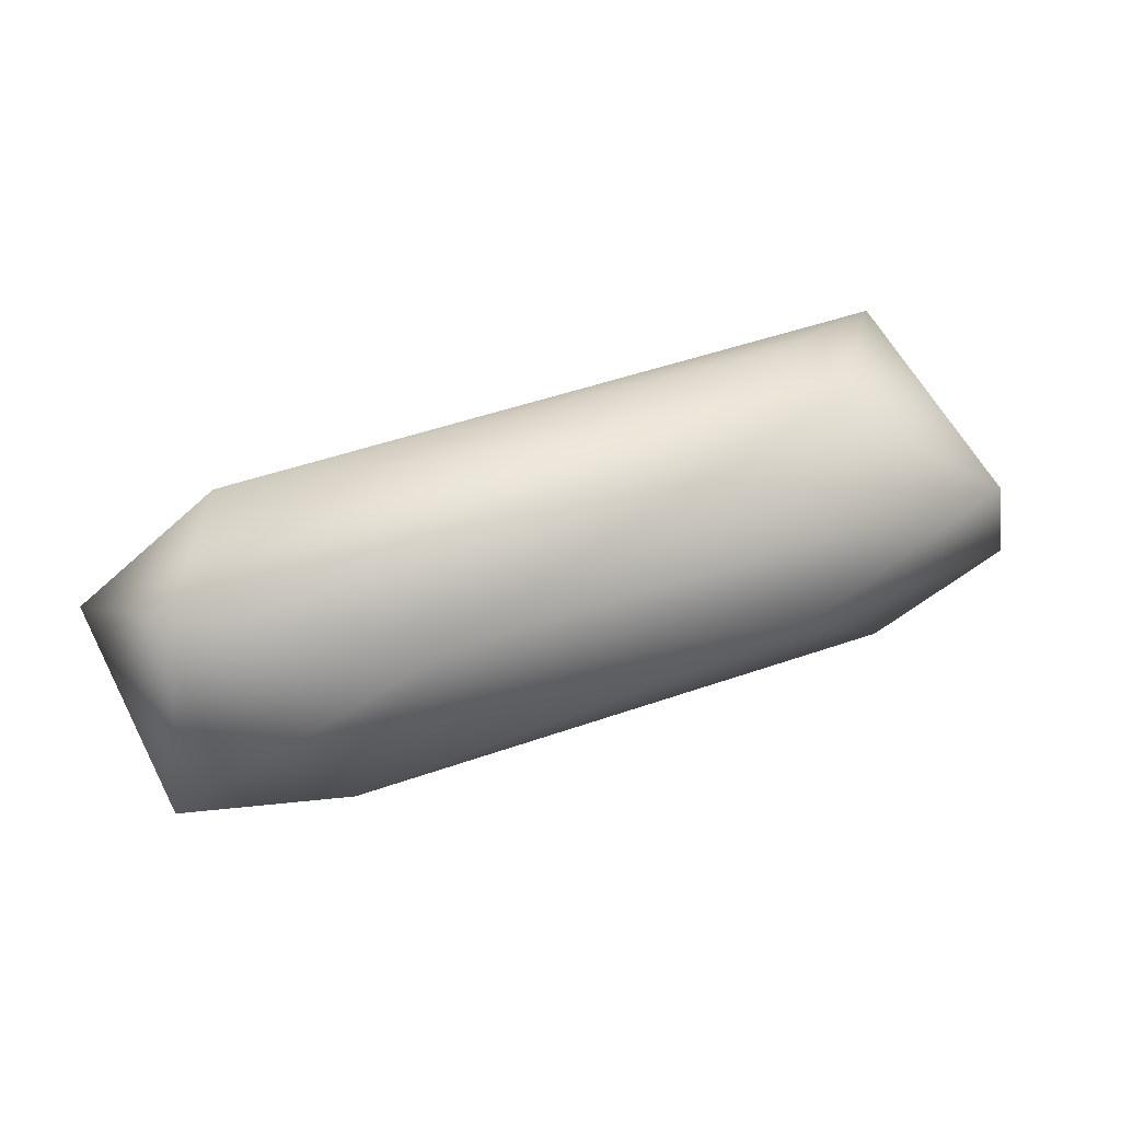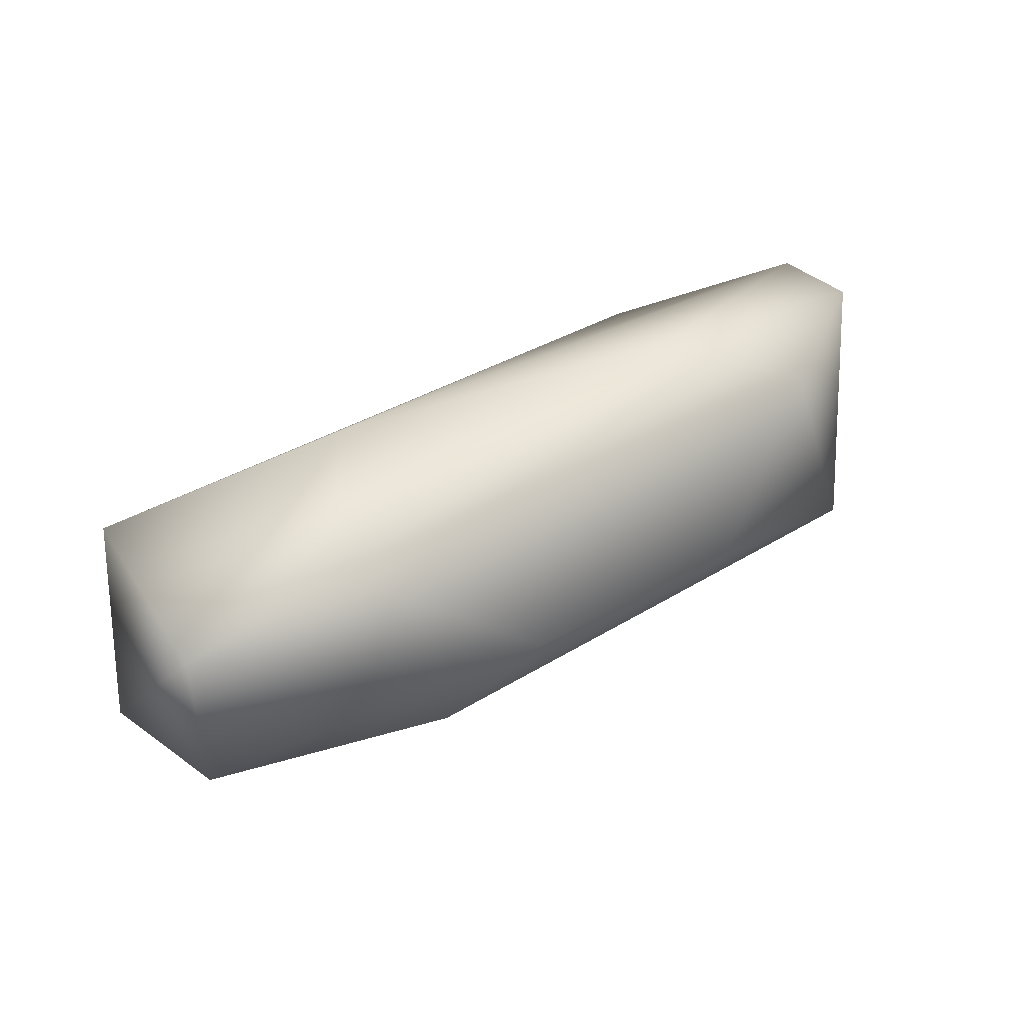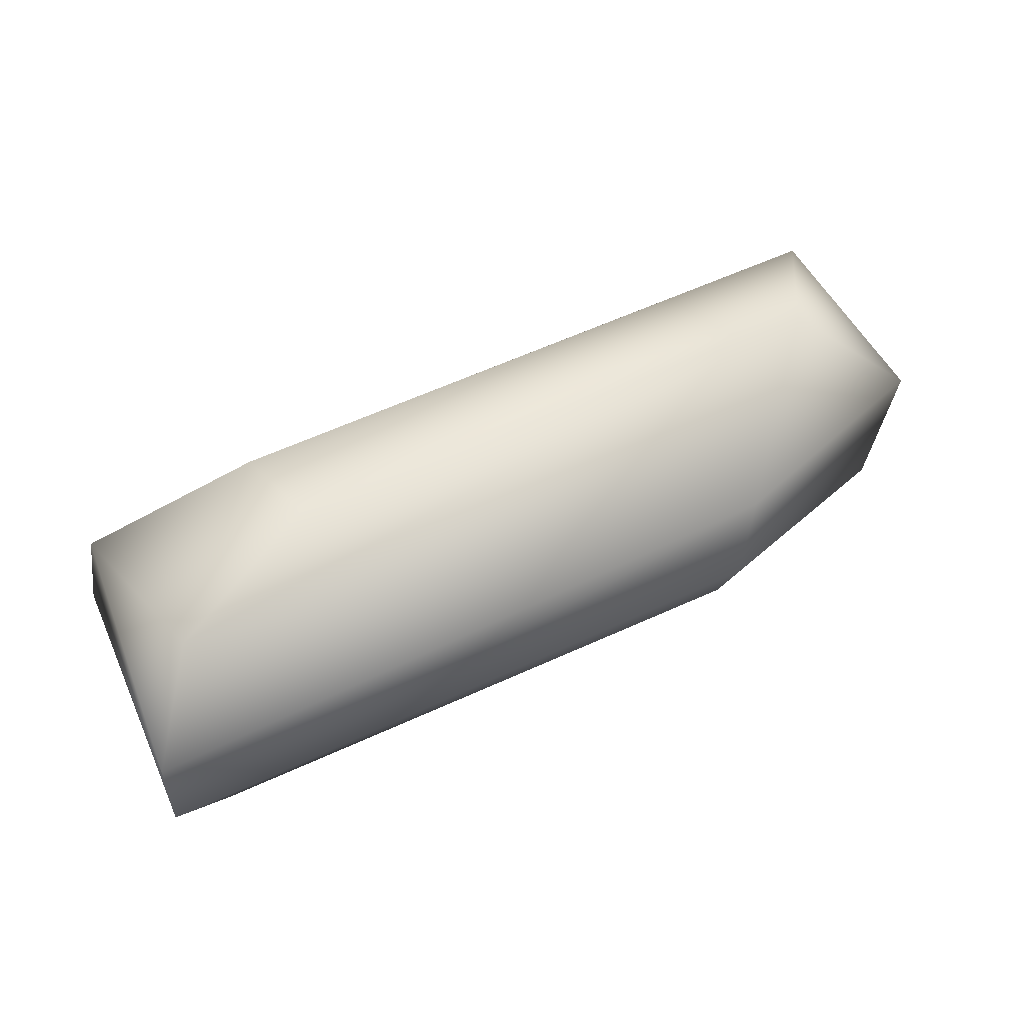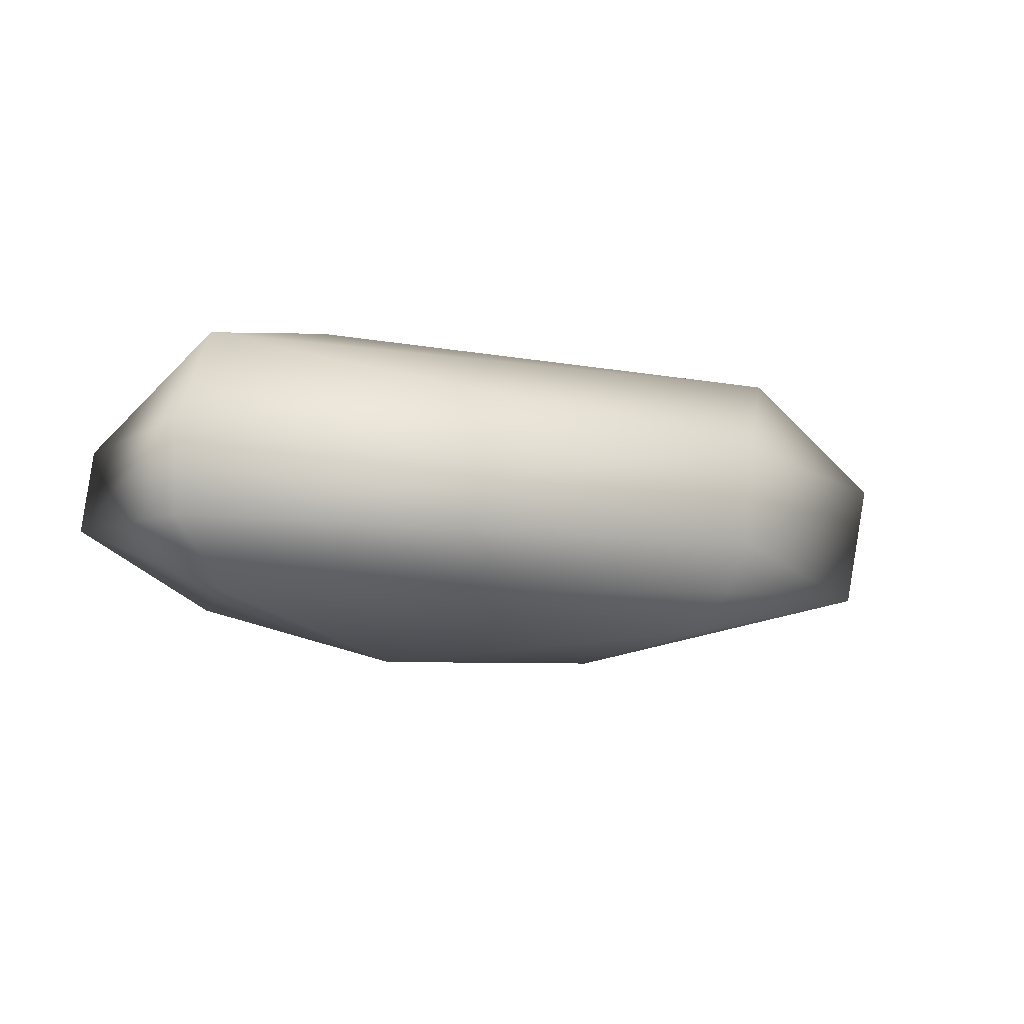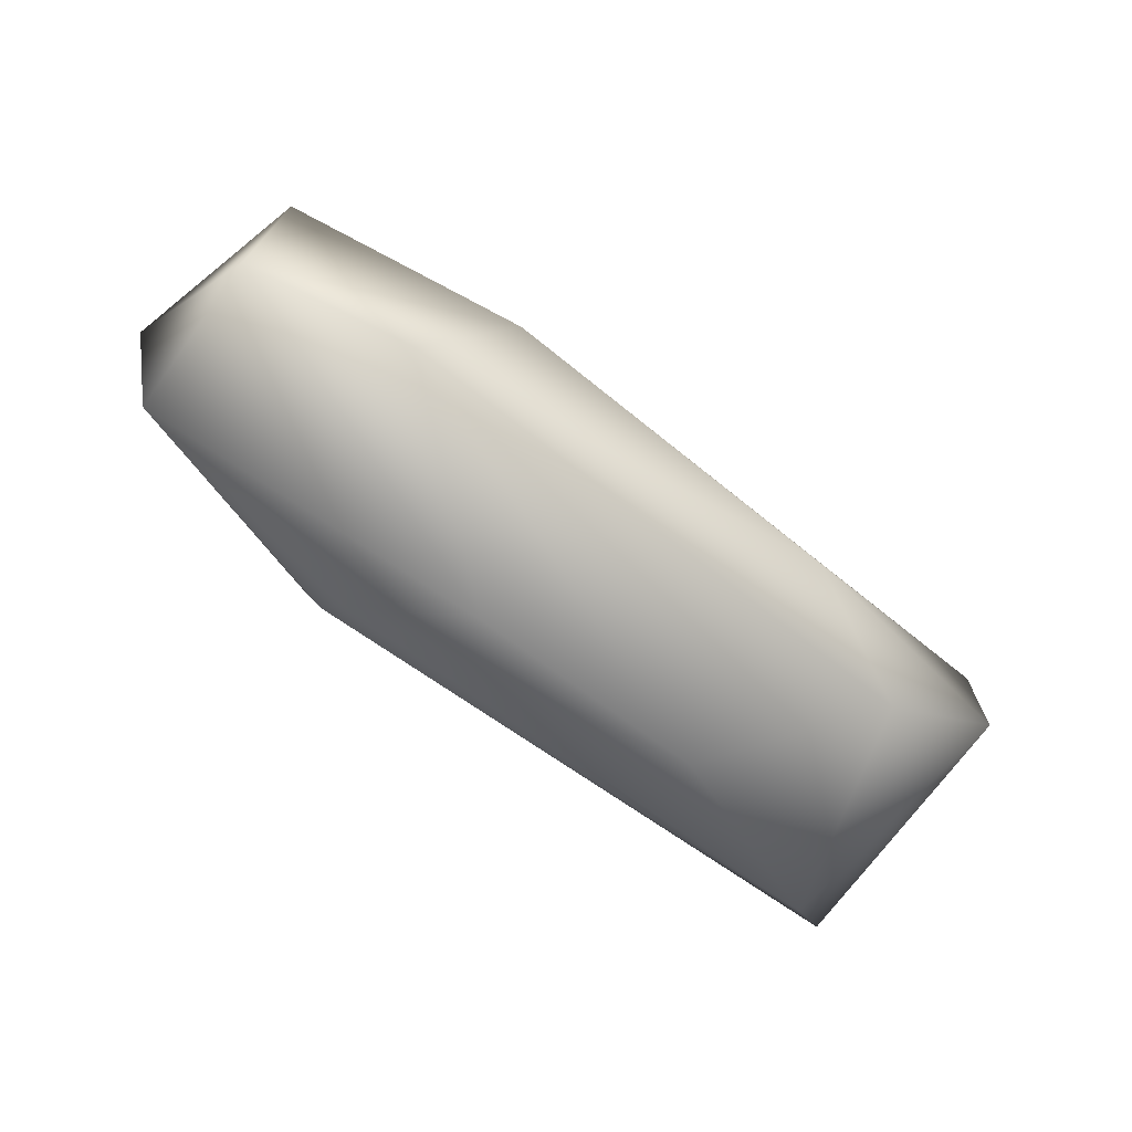
<metadata>
{"format":"obj","ext":"obj","renderer":"f3d","projection":"perspective","resolution":1024,"background":"white","views":[{"elev":38.0,"azim":-24.4,"up":"+Y"},{"elev":42.2,"azim":-35.8,"up":"+Z"},{"elev":48.8,"azim":152.2,"up":"+Y"},{"elev":-6.9,"azim":147.0,"up":"+Y"},{"elev":-62.1,"azim":-37.5,"up":"+Y"}]}
</metadata>
<code>
v -0.0324 -0.003374 0.004114
v -0.008519 -0.006718 -0.000923
v -0.01842 -0.006572 -0.000741
v -0.02226 -0.005205 -0.003894
v 0.000449 -0.00445 -0.004794
v 0.00301 -0.001986 -0.006269
v -0.004706 0.006019 0.002664
v -0.03145 0.005388 0.003858
v -0.02255 -0.00357 -0.005432
v -0.007806 -0.001026 0.006622
v 0.002219 -0.001462 0.00535
v 0.000775 0.005193 -0.003965
v -0.02836 0.006602 -0.001009
v -0.0054 0.006421 -0.001008
v -0.02598 -0.003946 0.005415
v -0.003065 -0.004514 0.004761
v -0.02202 0.002538 0.00622
v 0.001768 0.001767 0.005302
v -0.03226 -0.003418 -0.002568
v -0.03353 0.001796 -0.002515
v -0.02334 0.002534 -0.00622
v -0.02291 -0.0015 -0.006325
v 0.003104 0.001376 -0.006353
f 18 11 23
f 12 18 23
f 1 15 17
f 17 15 10
f 3 19 4
f 19 9 4
f 9 6 5
f 5 11 16
f 6 11 5
f 7 13 8
f 14 13 7
f 8 1 17
f 1 8 20
f 11 10 16
f 2 5 16
f 20 22 19
f 9 19 22
f 2 3 4
f 5 2 4
f 9 5 4
f 11 6 23
f 18 12 7
f 12 14 7
f 21 12 23
f 20 13 21
f 12 21 13
f 8 13 20
f 20 21 22
f 22 6 9
f 17 10 18
f 18 10 11
f 12 13 14
f 10 15 16
f 7 17 18
f 7 8 17
f 2 16 15
f 3 15 1
f 15 3 2
f 1 19 3
f 19 1 20
f 21 6 22
f 6 21 23

</code>
